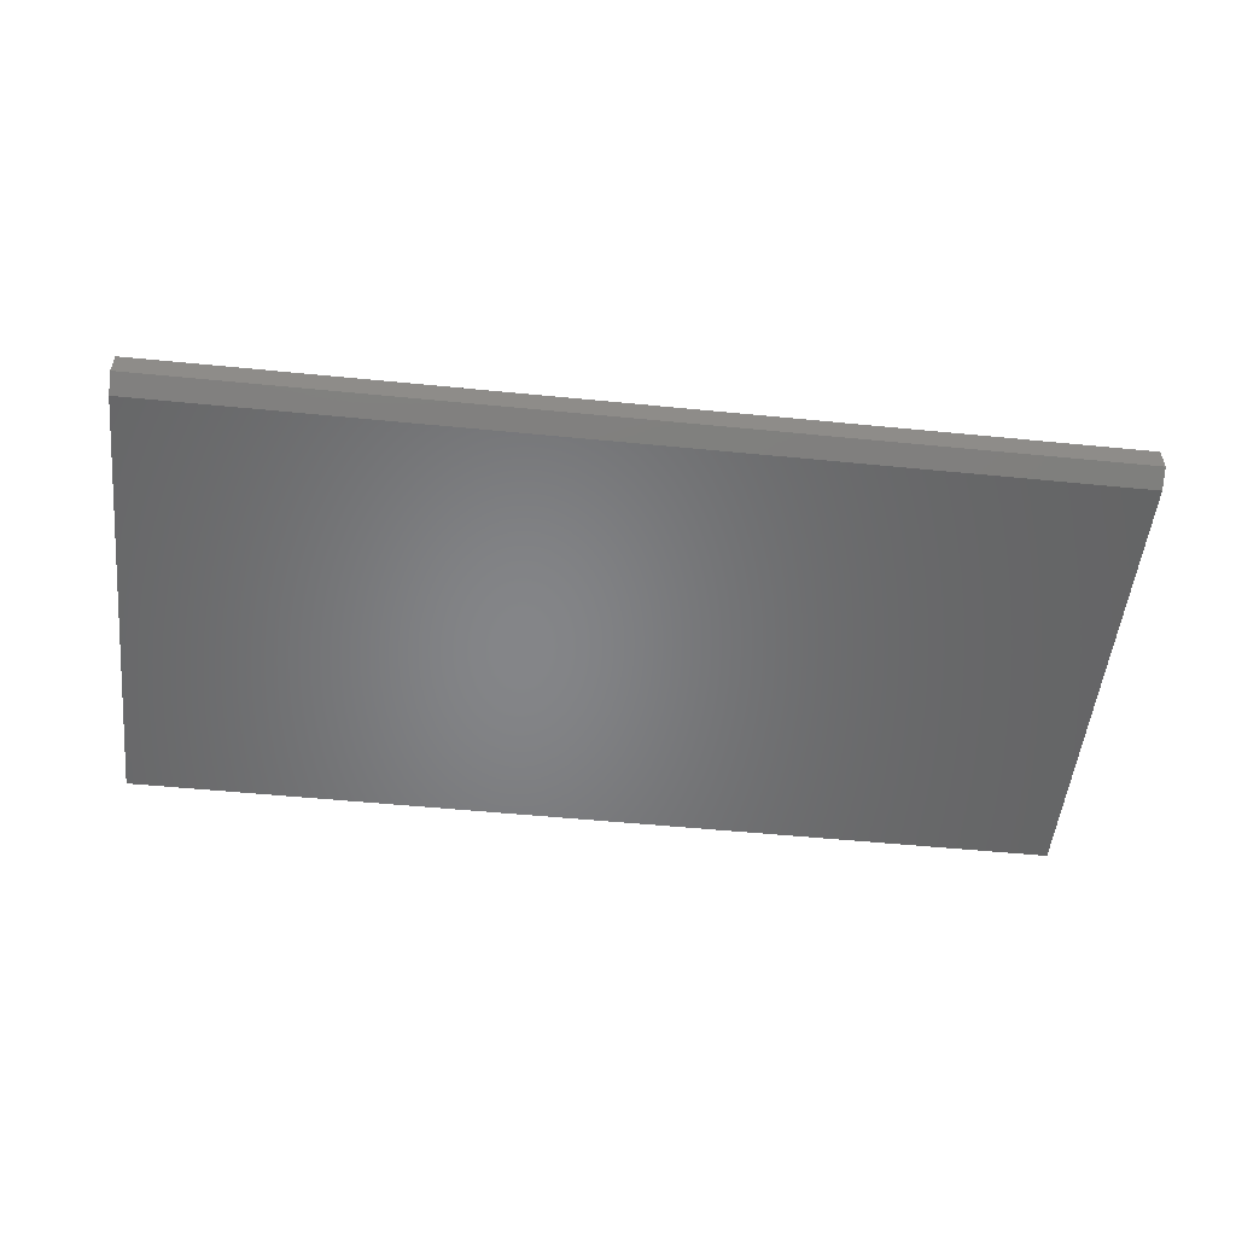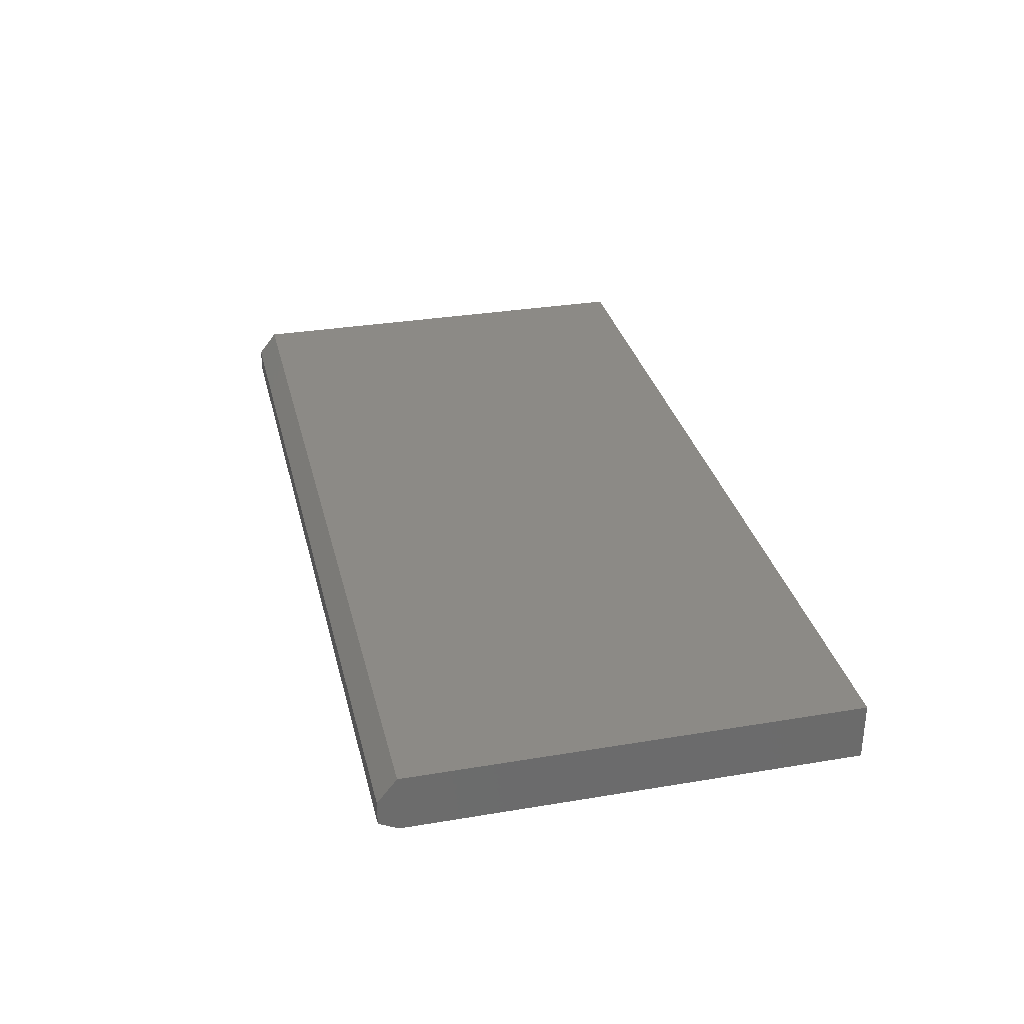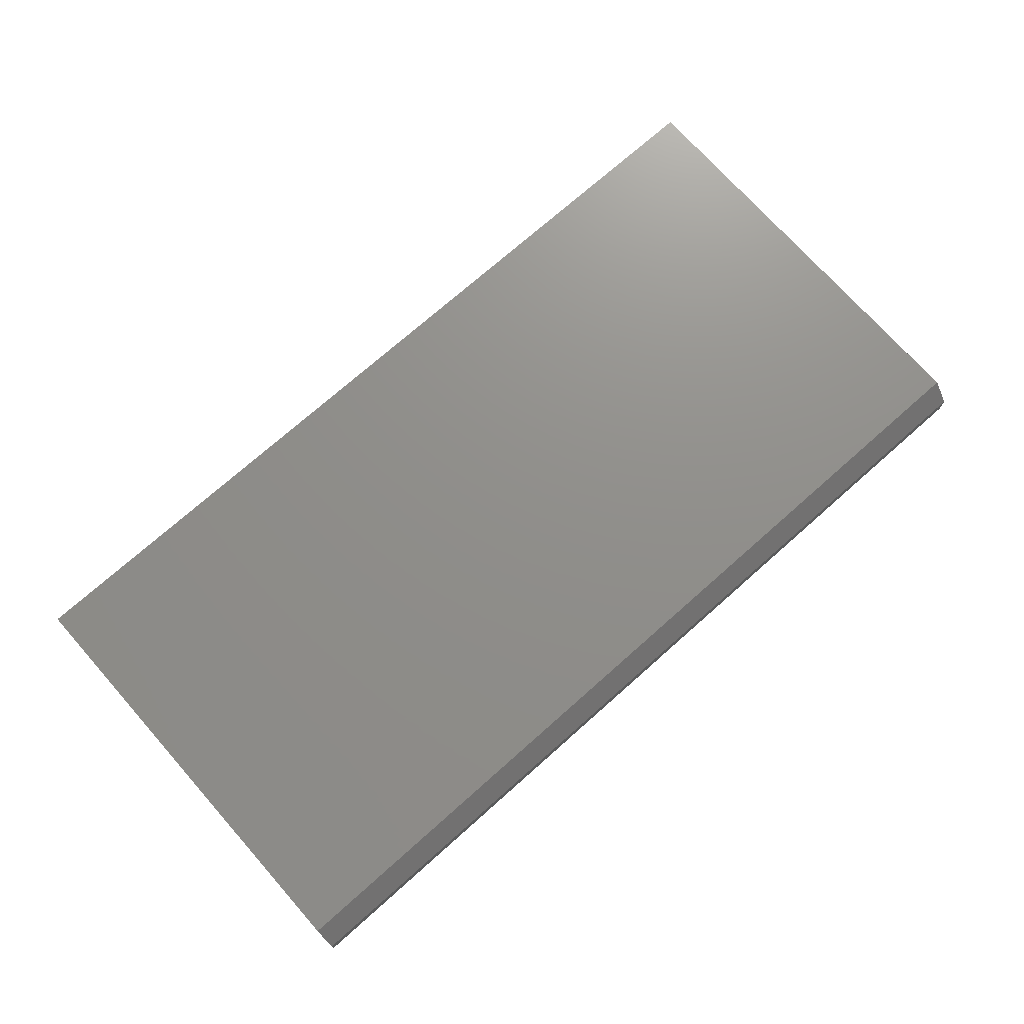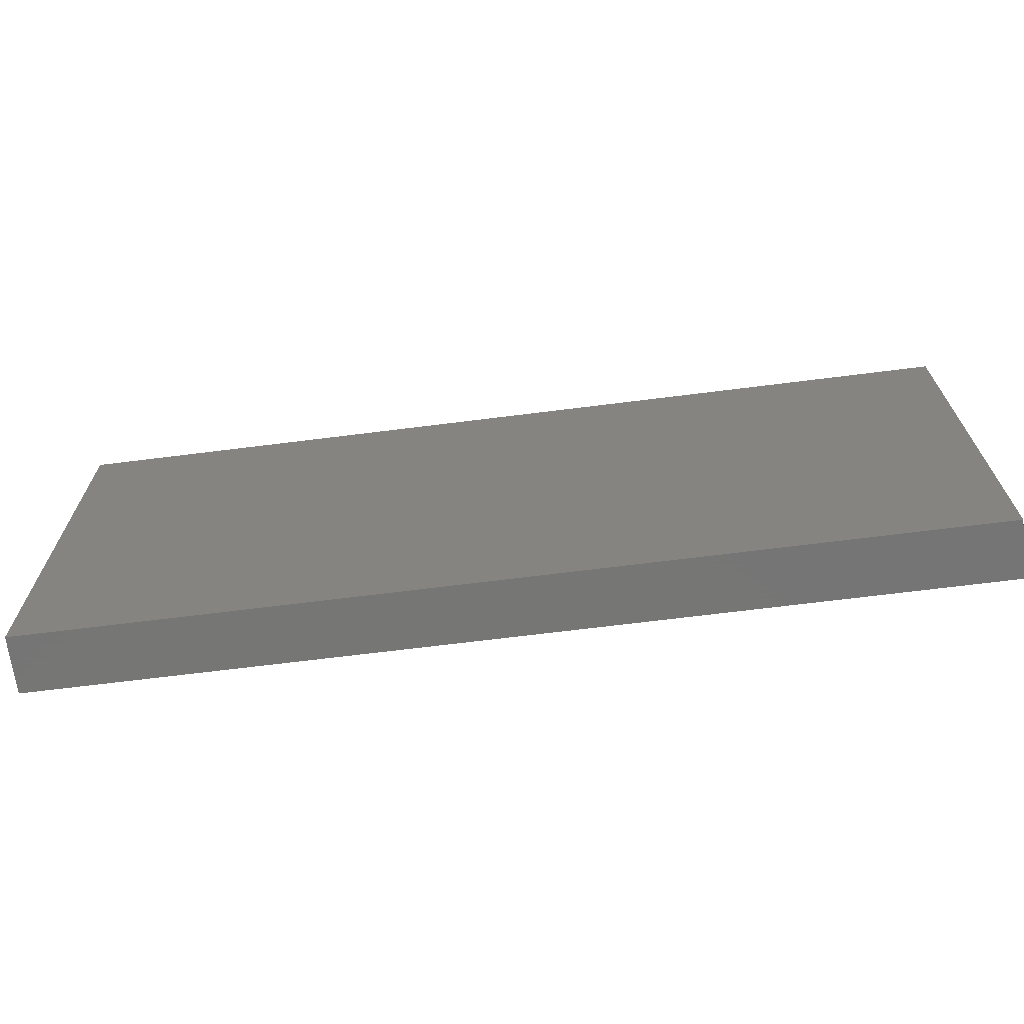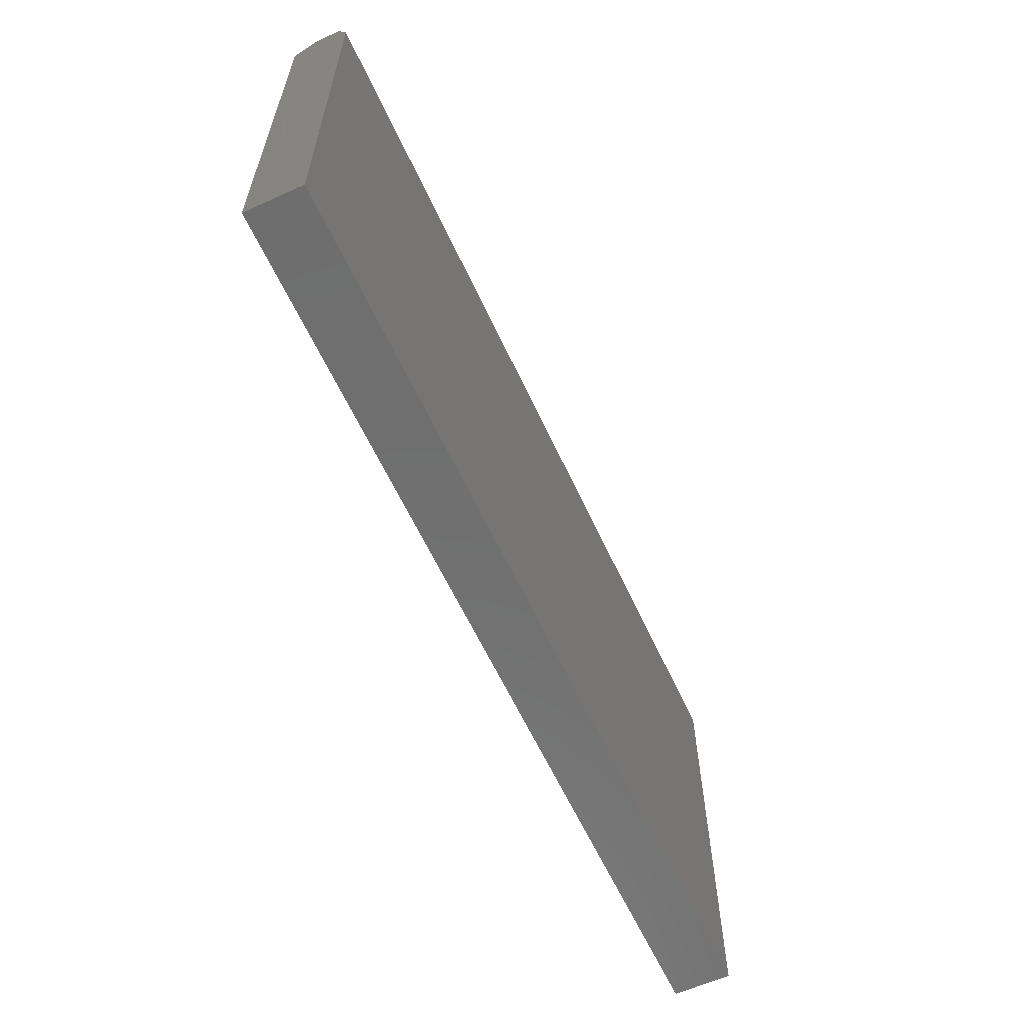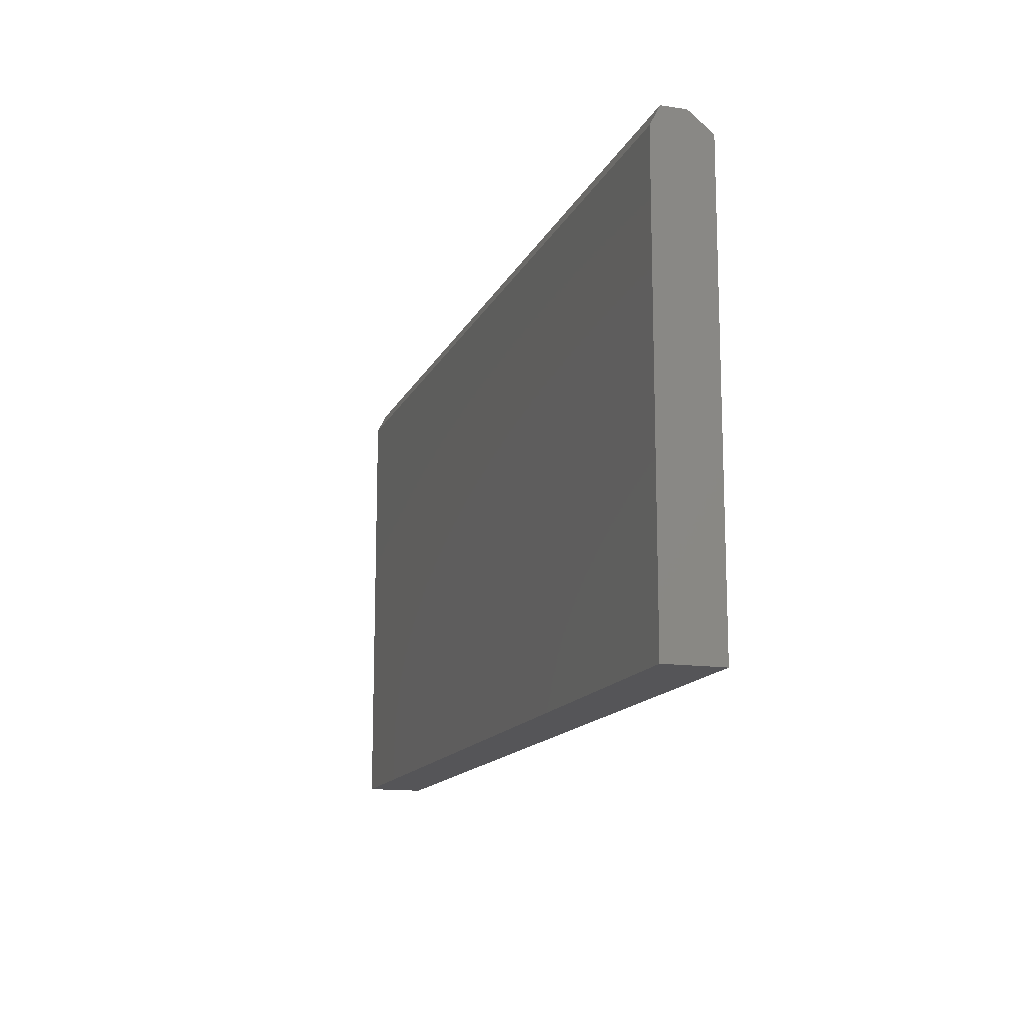
<metadata>
{"format":"stl","ext":"stl","renderer":"f3d","projection":"perspective","resolution":1024,"background":"white","views":[{"elev":-52.6,"azim":173.9,"up":"+Z"},{"elev":31.7,"azim":-103.3,"up":"+Z"},{"elev":73.1,"azim":138.4,"up":"+Z"},{"elev":-68.1,"azim":7.2,"up":"+Y"},{"elev":-60.9,"azim":114.7,"up":"+Y"},{"elev":-14.2,"azim":-107.7,"up":"+Y"}]}
</metadata>
<code>
# stl→obj: 12 verts, 20 faces
v -0.75 -0.375 -0.04688
v -0.75 -0.375 0.04688
v -0.75 0.3516 -0.04688
v -0.75 0.3516 0.04688
v -0.75 0.3829 -0.03125
v -0.75 0.3829 0.007812
v 0.75 0.3829 0.007812
v 0.75 0.3829 -0.03125
v 0.75 0.3516 -0.04688
v 0.75 0.3516 0.04688
v 0.75 -0.375 -0.04688
v 0.75 -0.375 0.04688
f 1 2 3
f 3 2 4
f 3 4 5
f 5 4 6
f 7 8 6
f 6 8 5
f 8 7 9
f 9 7 10
f 9 10 11
f 11 10 12
f 2 12 4
f 4 12 10
f 4 10 6
f 6 10 7
f 1 3 11
f 11 3 9
f 8 9 5
f 5 9 3
f 2 1 12
f 12 1 11

</code>
